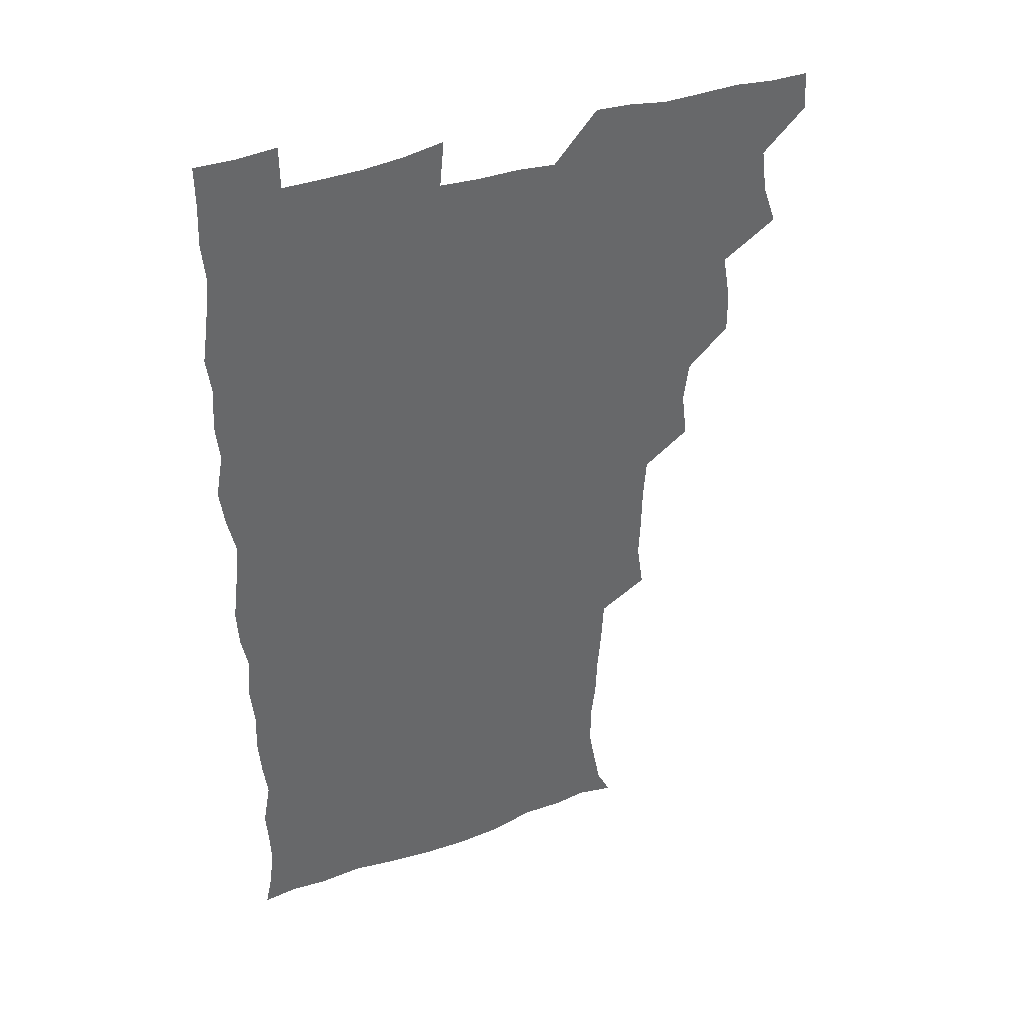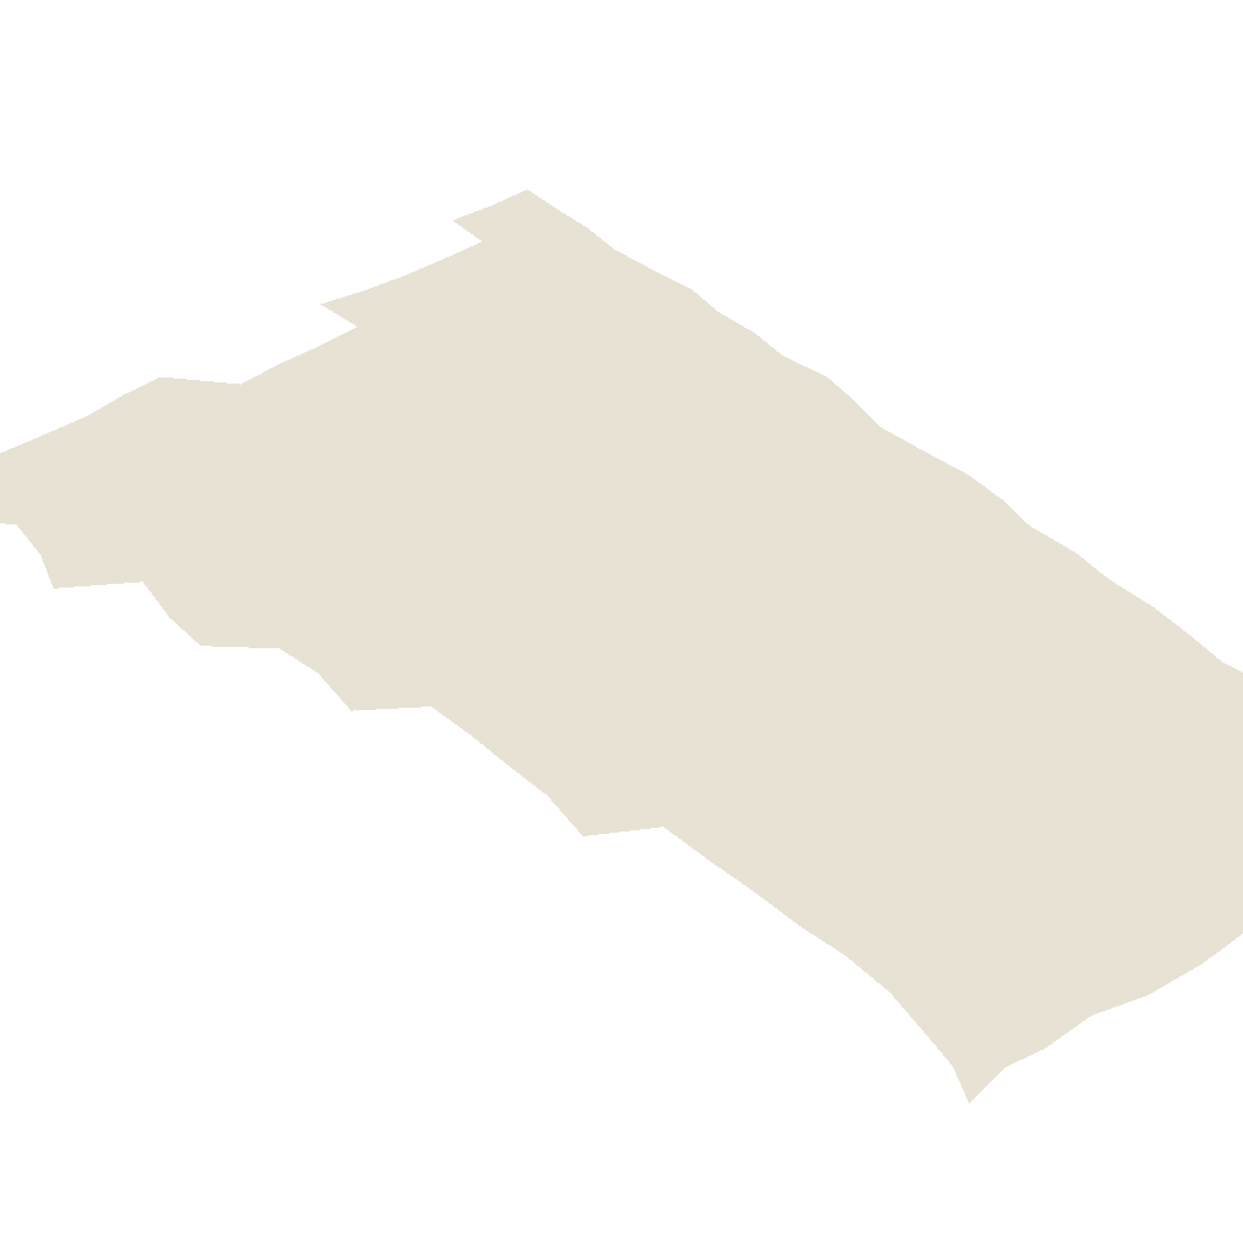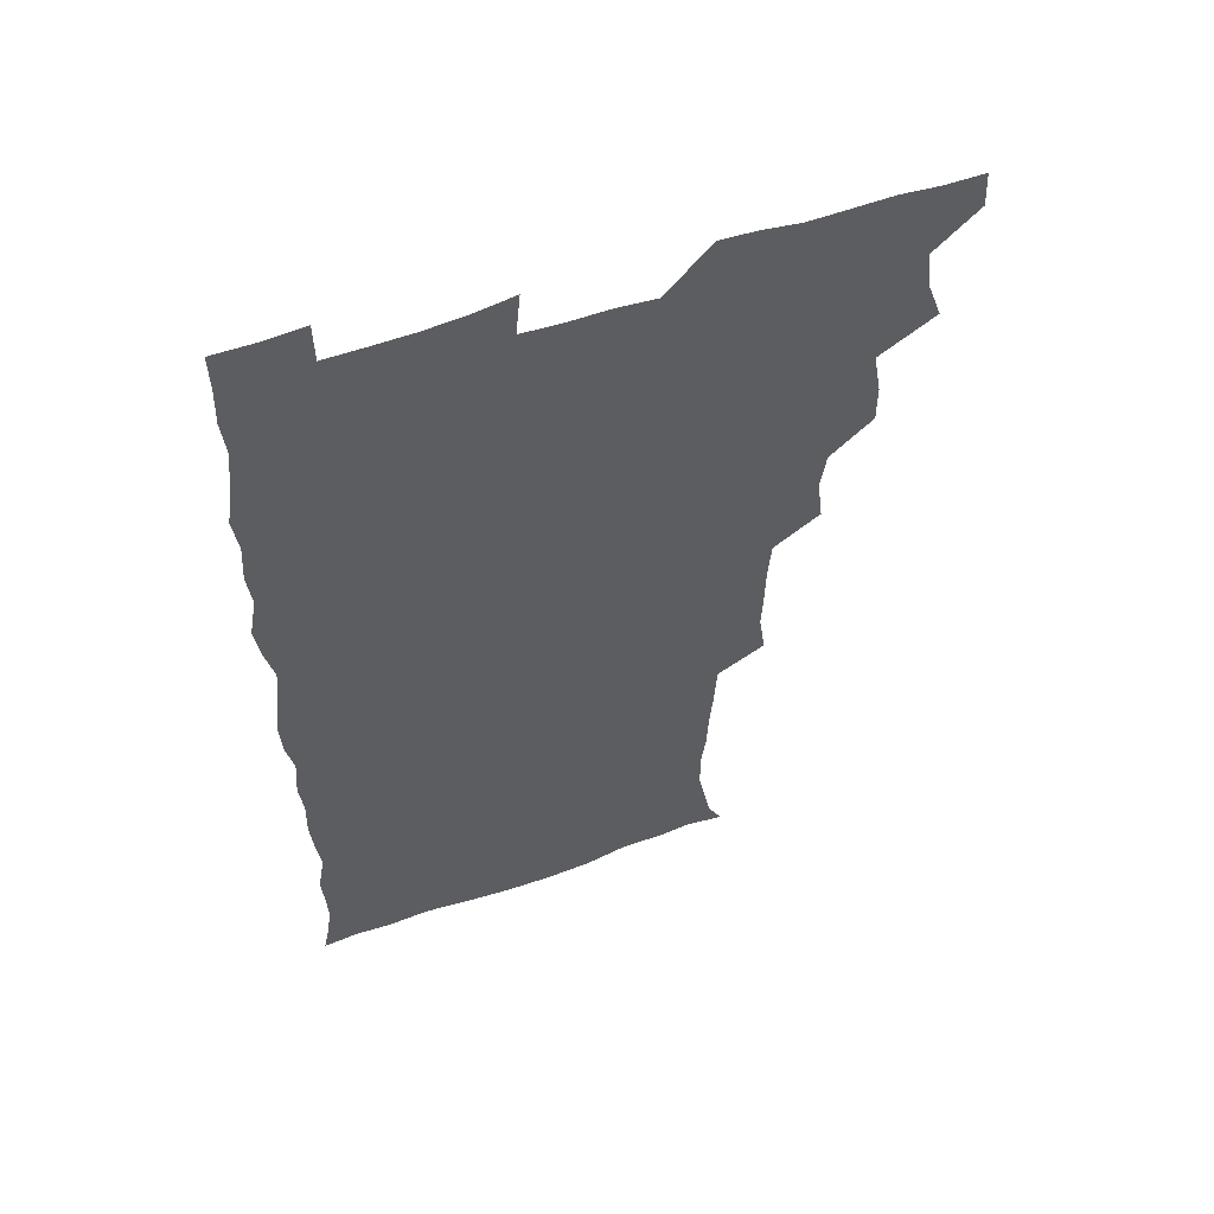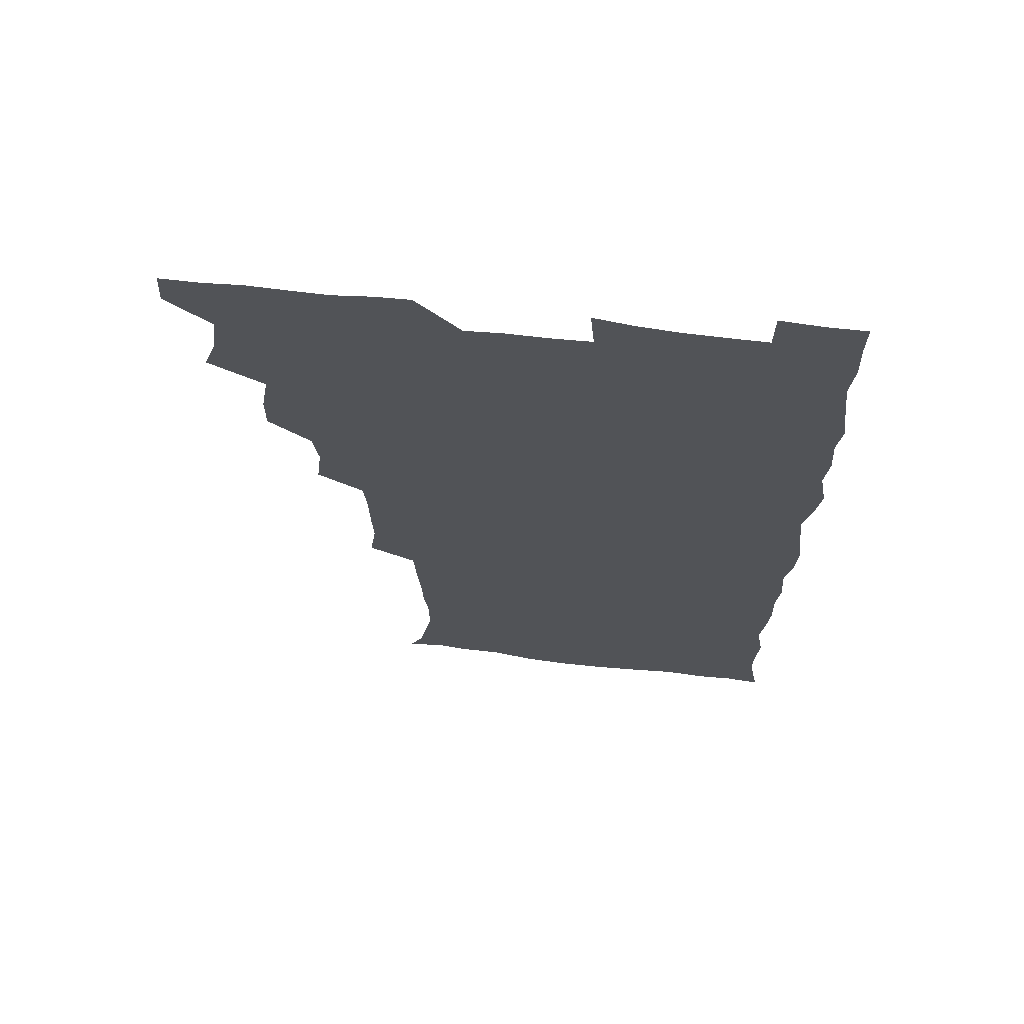
<metadata>
{"format":"obj","ext":"obj","renderer":"f3d","projection":"perspective","resolution":1024,"background":"white","views":[{"elev":39.6,"azim":156.4,"up":"+Y"},{"elev":40.0,"azim":-39.8,"up":"+Z"},{"elev":57.2,"azim":160.0,"up":"+Y"},{"elev":67.8,"azim":6.7,"up":"+Y"}]}
</metadata>
<code>
v 480 540.6 0
v 480.9 555.5 0
v 489.3 493 0
v 494.6 508.3 0
v 496.6 524.7 0
v 497 539.9 0
v 496.1 555.5 0
v 507.1 445.7 0
v 507.2 461.3 0
v 510.3 479.4 0
v 513.7 495.9 0
v 511.6 509.9 0
v 513.2 524.9 0
v 512.6 539.6 0
v 510.8 557 0
v 523 397.6 0
v 525.2 415.8 0
v 523.1 431 0
v 526.7 449.4 0
v 526.6 465.1 0
v 526 480.2 0
v 527.2 495.5 0
v 528 510.5 0
v 528.2 524.8 0
v 527.7 539 0
v 525.9 556.6 0
v 540.1 320.3 0
v 542.6 338 0
v 542 352.7 0
v 541.7 368.6 0
v 540.5 385.2 0
v 540.4 402.2 0
v 540.7 418.6 0
v 543.4 436.7 0
v 541.6 450.5 0
v 542.8 466.3 0
v 543.3 481.4 0
v 542 495.8 0
v 542.8 510.4 0
v 542.6 524.9 0
v 541.9 539.5 0
v 540.8 556.4 0
v 552.5 192.3 0
v 557.8 203.1 0
v 560.1 214.8 0
v 562.9 230.2 0
v 563 246.4 0
v 561.2 261.1 0
v 560.5 276.9 0
v 559.2 291.9 0
v 558.2 309.7 0
v 558.7 327.8 0
v 558.2 342.9 0
v 558 358.5 0
v 557.5 373.9 0
v 557.1 389.6 0
v 557.7 406.2 0
v 557.6 421.8 0
v 557.3 436.8 0
v 558.9 453 0
v 557.6 466.8 0
v 558.2 481.8 0
v 559.3 496.2 0
v 557.8 510.8 0
v 557 525.5 0
v 556.3 540.5 0
v 555 558.5 0
v 567.1 195 0
v 569.5 205.3 0
v 575.7 223.3 0
v 576.7 238.6 0
v 576.5 253.6 0
v 576.1 269.1 0
v 574.7 283.1 0
v 573.1 297.2 0
v 574.3 316.2 0
v 574.1 331.9 0
v 573.8 346.6 0
v 573.9 362.3 0
v 572.6 376.4 0
v 573.2 392.9 0
v 572.2 406.9 0
v 573.1 423.2 0
v 572.5 437.6 0
v 572.9 452.8 0
v 572.8 467.4 0
v 573.2 482.1 0
v 572.7 496.4 0
v 573.3 510.5 0
v 572.2 525 0
v 570.9 540.4 0
v 568.7 559.2 0
v 578.6 193.2 0
v 586.8 211.5 0
v 590.2 228.5 0
v 589.9 242 0
v 591.1 259.7 0
v 589.9 272.7 0
v 588.7 286.4 0
v 589 303.3 0
v 588.3 317.7 0
v 587.4 331.7 0
v 589.1 350.1 0
v 588.4 363.6 0
v 587.6 378.1 0
v 587.7 393.6 0
v 587.9 408.8 0
v 588.1 424.1 0
v 587.4 438.1 0
v 587.5 453 0
v 588.3 468.4 0
v 587.9 482.2 0
v 587.5 496.5 0
v 587.3 510.9 0
v 586.4 525.8 0
v 585.5 540.3 0
v 594.8 193.5 0
v 601.2 211.9 0
v 603.2 228.6 0
v 603.7 244.1 0
v 603.8 259.1 0
v 603.1 273.1 0
v 602.9 288.7 0
v 602.8 303.9 0
v 602.7 319.9 0
v 603.2 336.3 0
v 602.5 348.3 0
v 602.5 364.6 0
v 602.3 379.7 0
v 602.9 395.7 0
v 602.3 408.9 0
v 602.4 424.2 0
v 602.1 438.6 0
v 602 453.1 0
v 602.2 467.7 0
v 602.3 482.1 0
v 602.6 496.4 0
v 602 511 0
v 601 526.4 0
v 600.2 541.5 0
v 610.6 189.3 0
v 616.1 213.5 0
v 617.4 230.2 0
v 617.4 244.5 0
v 617.6 260.4 0
v 617.2 274.4 0
v 616.8 288.5 0
v 616.9 305.4 0
v 617.1 321.7 0
v 616.9 336.2 0
v 616.6 349.3 0
v 616.7 364.9 0
v 616.6 379.6 0
v 616.5 394.8 0
v 616.3 408 0
v 616.7 424.7 0
v 616.5 438.6 0
v 616.7 453.7 0
v 616.8 468 0
v 616.7 482.1 0
v 616.8 496.5 0
v 617 510.8 0
v 617.1 525 0
v 615.8 541.4 0
v 628.3 188 0
v 630.7 211.9 0
v 631.2 230 0
v 631.3 245.6 0
v 631.4 261.1 0
v 631.3 275.2 0
v 631.2 290.8 0
v 631.1 305.5 0
v 631 320.9 0
v 630.8 335.5 0
v 630.9 350 0
v 630.8 364.6 0
v 630.8 380.4 0
v 630.7 394.5 0
v 630.8 409.2 0
v 630.9 424.9 0
v 630.9 438.8 0
v 631 453.5 0
v 631.1 467.8 0
v 631.1 482.1 0
v 631.3 496.6 0
v 631.4 510.7 0
v 631.5 524.7 0
v 630.8 542.2 0
v 629.2 559.8 0
v 646 188.6 0
v 645.7 213.1 0
v 645.4 230.1 0
v 645.4 244.3 0
v 645.1 260.8 0
v 645.4 275.9 0
v 645.2 290.6 0
v 644.9 306.8 0
v 645 321.1 0
v 645.1 334.8 0
v 645 349.2 0
v 644.9 365.4 0
v 644.9 380.1 0
v 645 394.7 0
v 645 409.4 0
v 644.9 424.6 0
v 645.2 438.9 0
v 645.2 453.6 0
v 645.5 467.9 0
v 645.7 482.8 0
v 645.9 496.8 0
v 645.9 510.8 0
v 645.9 525.4 0
v 645.7 540.8 0
v 644.3 557.1 0
v 663.7 190.6 0
v 660.8 212.4 0
v 659.8 228.9 0
v 659.1 244.6 0
v 660.9 256 0
v 659.2 274.9 0
v 659.1 289.9 0
v 659.1 304.9 0
v 658.8 320.8 0
v 658.9 335.4 0
v 659 349.9 0
v 659 365 0
v 659 379.8 0
v 659.4 393.9 0
v 659.3 409.1 0
v 659.6 423.6 0
v 659.5 438.6 0
v 660.1 452.7 0
v 659.8 467.9 0
v 660 482.4 0
v 660 496.9 0
v 660.4 511.3 0
v 660.5 525.7 0
v 660.7 540 0
v 659.7 555.7 0
v 680.2 193.1 0
v 676.1 211.4 0
v 673.6 229.7 0
v 674.1 242.6 0
v 673.8 257.4 0
v 672.1 276.8 0
v 672.9 289.7 0
v 672.3 306.2 0
v 672.3 320.9 0
v 672.7 335 0
v 673.2 349.1 0
v 672.6 365.1 0
v 673.3 379 0
v 673.5 393.5 0
v 674.7 407.2 0
v 674.4 422.4 0
v 673.8 438.2 0
v 674.3 452.6 0
v 674.4 467.4 0
v 673.9 482.9 0
v 674.4 496.9 0
v 674.8 511.2 0
v 675.2 525.8 0
v 675.3 540.5 0
v 675.2 555.4 0
v 696.6 191.9 0
v 691.3 209.8 0
v 687.4 228.8 0
v 687.7 242.5 0
v 687 258.4 0
v 687.4 272.5 0
v 686.5 288.9 0
v 687.1 302.9 0
v 685.6 319.9 0
v 687.5 332.8 0
v 687.5 347.8 0
v 688.4 362.1 0
v 687.6 377.7 0
v 688.1 392.1 0
v 688.9 406.5 0
v 688.4 422.3 0
v 689.3 436.4 0
v 689 451.8 0
v 689.1 466.7 0
v 688.8 481.9 0
v 689.4 496.3 0
v 689.4 511.1 0
v 689.8 525.7 0
v 690.1 540.2 0
v 690.3 555.4 0
v 690.5 571.6 0
v 710.1 193.2 0
v 705.7 208.9 0
v 704.2 223.3 0
v 703.1 238.4 0
v 701 255.3 0
v 701.5 269.3 0
v 701.8 284.2 0
v 701.5 299.8 0
v 702.5 314.1 0
v 702.7 329.2 0
v 703 344.1 0
v 704.8 358.1 0
v 704.2 373.7 0
v 703.5 389.3 0
v 703.9 404.3 0
v 703.6 420.3 0
v 703.2 435.6 0
v 705.1 449.4 0
v 705 464.8 0
v 703 481.1 0
v 704.9 495.1 0
v 704.7 510.2 0
v 704.5 525.5 0
v 704.6 540 0
v 705.6 555.3 0
v 705.9 570.4 0
v 723.5 191.6 0
v 720.8 204.8 0
v 719.1 218.5 0
v 719.6 231.2 0
v 720.5 244.5 0
v 717.6 261.7 0
v 719.3 275.5 0
v 720.5 290 0
v 719.9 306.1 0
v 721.4 320.8 0
v 720.1 337.6 0
v 722.8 351.5 0
v 723.6 366.1 0
v 721.6 382.8 0
v 719.9 400 0
v 723.1 414.3 0
v 725.1 429 0
v 722.2 445.9 0
v 723.7 460.5 0
v 722.6 476.6 0
v 724.4 491.1 0
v 722.1 507.7 0
v 720.2 524.7 0
v 721.6 540 0
v 721 555.4 0
v 721.1 570.6 0
f 5 6 1
f 1 6 2
f 6 7 2
f 10 11 3
f 3 11 4
f 11 12 4
f 4 12 5
f 12 13 5
f 5 13 6
f 13 14 6
f 6 14 7
f 14 15 7
f 18 19 8
f 8 19 9
f 19 20 9
f 9 20 10
f 20 21 10
f 10 21 11
f 21 22 11
f 11 22 12
f 22 23 12
f 12 23 13
f 23 24 13
f 13 24 14
f 24 25 14
f 14 25 15
f 25 26 15
f 31 32 16
f 16 32 17
f 32 33 17
f 17 33 18
f 33 34 18
f 18 34 19
f 34 35 19
f 19 35 20
f 35 36 20
f 20 36 21
f 36 37 21
f 21 37 22
f 37 38 22
f 22 38 23
f 38 39 23
f 23 39 24
f 39 40 24
f 24 40 25
f 40 41 25
f 25 41 26
f 41 42 26
f 51 52 27
f 27 52 28
f 52 53 28
f 28 53 29
f 53 54 29
f 29 54 30
f 54 55 30
f 30 55 31
f 55 56 31
f 31 56 32
f 56 57 32
f 32 57 33
f 57 58 33
f 33 58 34
f 58 59 34
f 34 59 35
f 59 60 35
f 35 60 36
f 60 61 36
f 36 61 37
f 61 62 37
f 37 62 38
f 62 63 38
f 38 63 39
f 63 64 39
f 39 64 40
f 64 65 40
f 40 65 41
f 65 66 41
f 41 66 42
f 66 67 42
f 43 68 44
f 68 69 44
f 44 69 45
f 69 70 45
f 45 70 46
f 70 71 46
f 46 71 47
f 71 72 47
f 47 72 48
f 72 73 48
f 48 73 49
f 73 74 49
f 49 74 50
f 74 75 50
f 50 75 51
f 75 76 51
f 51 76 52
f 76 77 52
f 52 77 53
f 77 78 53
f 53 78 54
f 78 79 54
f 54 79 55
f 79 80 55
f 55 80 56
f 80 81 56
f 56 81 57
f 81 82 57
f 57 82 58
f 82 83 58
f 58 83 59
f 83 84 59
f 59 84 60
f 84 85 60
f 60 85 61
f 85 86 61
f 61 86 62
f 86 87 62
f 62 87 63
f 87 88 63
f 63 88 64
f 88 89 64
f 64 89 65
f 89 90 65
f 65 90 66
f 90 91 66
f 66 91 67
f 91 92 67
f 68 93 69
f 93 94 69
f 69 94 70
f 94 95 70
f 70 95 71
f 95 96 71
f 71 96 72
f 96 97 72
f 72 97 73
f 97 98 73
f 73 98 74
f 98 99 74
f 74 99 75
f 99 100 75
f 75 100 76
f 100 101 76
f 76 101 77
f 101 102 77
f 77 102 78
f 102 103 78
f 78 103 79
f 103 104 79
f 79 104 80
f 104 105 80
f 80 105 81
f 105 106 81
f 81 106 82
f 106 107 82
f 82 107 83
f 107 108 83
f 83 108 84
f 108 109 84
f 84 109 85
f 109 110 85
f 85 110 86
f 110 111 86
f 86 111 87
f 111 112 87
f 87 112 88
f 112 113 88
f 88 113 89
f 113 114 89
f 89 114 90
f 114 115 90
f 90 115 91
f 115 116 91
f 91 116 92
f 93 117 94
f 117 118 94
f 94 118 95
f 118 119 95
f 95 119 96
f 119 120 96
f 96 120 97
f 120 121 97
f 97 121 98
f 121 122 98
f 98 122 99
f 122 123 99
f 99 123 100
f 123 124 100
f 100 124 101
f 124 125 101
f 101 125 102
f 125 126 102
f 102 126 103
f 126 127 103
f 103 127 104
f 127 128 104
f 104 128 105
f 128 129 105
f 105 129 106
f 129 130 106
f 106 130 107
f 130 131 107
f 107 131 108
f 131 132 108
f 108 132 109
f 132 133 109
f 109 133 110
f 133 134 110
f 110 134 111
f 134 135 111
f 111 135 112
f 135 136 112
f 112 136 113
f 136 137 113
f 113 137 114
f 137 138 114
f 114 138 115
f 138 139 115
f 115 139 116
f 139 140 116
f 117 141 118
f 141 142 118
f 118 142 119
f 142 143 119
f 119 143 120
f 143 144 120
f 120 144 121
f 144 145 121
f 121 145 122
f 145 146 122
f 122 146 123
f 146 147 123
f 123 147 124
f 147 148 124
f 124 148 125
f 148 149 125
f 125 149 126
f 149 150 126
f 126 150 127
f 150 151 127
f 127 151 128
f 151 152 128
f 128 152 129
f 152 153 129
f 129 153 130
f 153 154 130
f 130 154 131
f 154 155 131
f 131 155 132
f 155 156 132
f 132 156 133
f 156 157 133
f 133 157 134
f 157 158 134
f 134 158 135
f 158 159 135
f 135 159 136
f 159 160 136
f 136 160 137
f 160 161 137
f 137 161 138
f 161 162 138
f 138 162 139
f 162 163 139
f 139 163 140
f 163 164 140
f 141 165 142
f 165 166 142
f 142 166 143
f 166 167 143
f 143 167 144
f 167 168 144
f 144 168 145
f 168 169 145
f 145 169 146
f 169 170 146
f 146 170 147
f 170 171 147
f 147 171 148
f 171 172 148
f 148 172 149
f 172 173 149
f 149 173 150
f 173 174 150
f 150 174 151
f 174 175 151
f 151 175 152
f 175 176 152
f 152 176 153
f 176 177 153
f 153 177 154
f 177 178 154
f 154 178 155
f 178 179 155
f 155 179 156
f 179 180 156
f 156 180 157
f 180 181 157
f 157 181 158
f 181 182 158
f 158 182 159
f 182 183 159
f 159 183 160
f 183 184 160
f 160 184 161
f 184 185 161
f 161 185 162
f 185 186 162
f 162 186 163
f 186 187 163
f 163 187 164
f 187 188 164
f 165 190 166
f 190 191 166
f 166 191 167
f 191 192 167
f 167 192 168
f 192 193 168
f 168 193 169
f 193 194 169
f 169 194 170
f 194 195 170
f 170 195 171
f 195 196 171
f 171 196 172
f 196 197 172
f 172 197 173
f 197 198 173
f 173 198 174
f 198 199 174
f 174 199 175
f 199 200 175
f 175 200 176
f 200 201 176
f 176 201 177
f 201 202 177
f 177 202 178
f 202 203 178
f 178 203 179
f 203 204 179
f 179 204 180
f 204 205 180
f 180 205 181
f 205 206 181
f 181 206 182
f 206 207 182
f 182 207 183
f 207 208 183
f 183 208 184
f 208 209 184
f 184 209 185
f 209 210 185
f 185 210 186
f 210 211 186
f 186 211 187
f 211 212 187
f 187 212 188
f 212 213 188
f 188 213 189
f 213 214 189
f 190 215 191
f 215 216 191
f 191 216 192
f 216 217 192
f 192 217 193
f 217 218 193
f 193 218 194
f 218 219 194
f 194 219 195
f 219 220 195
f 195 220 196
f 220 221 196
f 196 221 197
f 221 222 197
f 197 222 198
f 222 223 198
f 198 223 199
f 223 224 199
f 199 224 200
f 224 225 200
f 200 225 201
f 225 226 201
f 201 226 202
f 226 227 202
f 202 227 203
f 227 228 203
f 203 228 204
f 228 229 204
f 204 229 205
f 229 230 205
f 205 230 206
f 230 231 206
f 206 231 207
f 231 232 207
f 207 232 208
f 232 233 208
f 208 233 209
f 233 234 209
f 209 234 210
f 234 235 210
f 210 235 211
f 235 236 211
f 211 236 212
f 236 237 212
f 212 237 213
f 237 238 213
f 213 238 214
f 238 239 214
f 215 240 216
f 240 241 216
f 216 241 217
f 241 242 217
f 217 242 218
f 242 243 218
f 218 243 219
f 243 244 219
f 219 244 220
f 244 245 220
f 220 245 221
f 245 246 221
f 221 246 222
f 246 247 222
f 222 247 223
f 247 248 223
f 223 248 224
f 248 249 224
f 224 249 225
f 249 250 225
f 225 250 226
f 250 251 226
f 226 251 227
f 251 252 227
f 227 252 228
f 252 253 228
f 228 253 229
f 253 254 229
f 229 254 230
f 254 255 230
f 230 255 231
f 255 256 231
f 231 256 232
f 256 257 232
f 232 257 233
f 257 258 233
f 233 258 234
f 258 259 234
f 234 259 235
f 259 260 235
f 235 260 236
f 260 261 236
f 236 261 237
f 261 262 237
f 237 262 238
f 262 263 238
f 238 263 239
f 263 264 239
f 240 265 241
f 265 266 241
f 241 266 242
f 266 267 242
f 242 267 243
f 267 268 243
f 243 268 244
f 268 269 244
f 244 269 245
f 269 270 245
f 245 270 246
f 270 271 246
f 246 271 247
f 271 272 247
f 247 272 248
f 272 273 248
f 248 273 249
f 273 274 249
f 249 274 250
f 274 275 250
f 250 275 251
f 275 276 251
f 251 276 252
f 276 277 252
f 252 277 253
f 277 278 253
f 253 278 254
f 278 279 254
f 254 279 255
f 279 280 255
f 255 280 256
f 280 281 256
f 256 281 257
f 281 282 257
f 257 282 258
f 282 283 258
f 258 283 259
f 283 284 259
f 259 284 260
f 284 285 260
f 260 285 261
f 285 286 261
f 261 286 262
f 286 287 262
f 262 287 263
f 287 288 263
f 263 288 264
f 288 289 264
f 265 291 266
f 291 292 266
f 266 292 267
f 292 293 267
f 267 293 268
f 293 294 268
f 268 294 269
f 294 295 269
f 269 295 270
f 295 296 270
f 270 296 271
f 296 297 271
f 271 297 272
f 297 298 272
f 272 298 273
f 298 299 273
f 273 299 274
f 299 300 274
f 274 300 275
f 300 301 275
f 275 301 276
f 301 302 276
f 276 302 277
f 302 303 277
f 277 303 278
f 303 304 278
f 278 304 279
f 304 305 279
f 279 305 280
f 305 306 280
f 280 306 281
f 306 307 281
f 281 307 282
f 307 308 282
f 282 308 283
f 308 309 283
f 283 309 284
f 309 310 284
f 284 310 285
f 310 311 285
f 285 311 286
f 311 312 286
f 286 312 287
f 312 313 287
f 287 313 288
f 313 314 288
f 288 314 289
f 314 315 289
f 289 315 290
f 315 316 290
f 291 317 292
f 317 318 292
f 292 318 293
f 318 319 293
f 293 319 294
f 319 320 294
f 294 320 295
f 320 321 295
f 295 321 296
f 321 322 296
f 296 322 297
f 322 323 297
f 297 323 298
f 323 324 298
f 298 324 299
f 324 325 299
f 299 325 300
f 325 326 300
f 300 326 301
f 326 327 301
f 301 327 302
f 327 328 302
f 302 328 303
f 328 329 303
f 303 329 304
f 329 330 304
f 304 330 305
f 330 331 305
f 305 331 306
f 331 332 306
f 306 332 307
f 332 333 307
f 307 333 308
f 333 334 308
f 308 334 309
f 334 335 309
f 309 335 310
f 335 336 310
f 310 336 311
f 336 337 311
f 311 337 312
f 337 338 312
f 312 338 313
f 338 339 313
f 313 339 314
f 339 340 314
f 314 340 315
f 340 341 315
f 315 341 316
f 341 342 316

</code>
